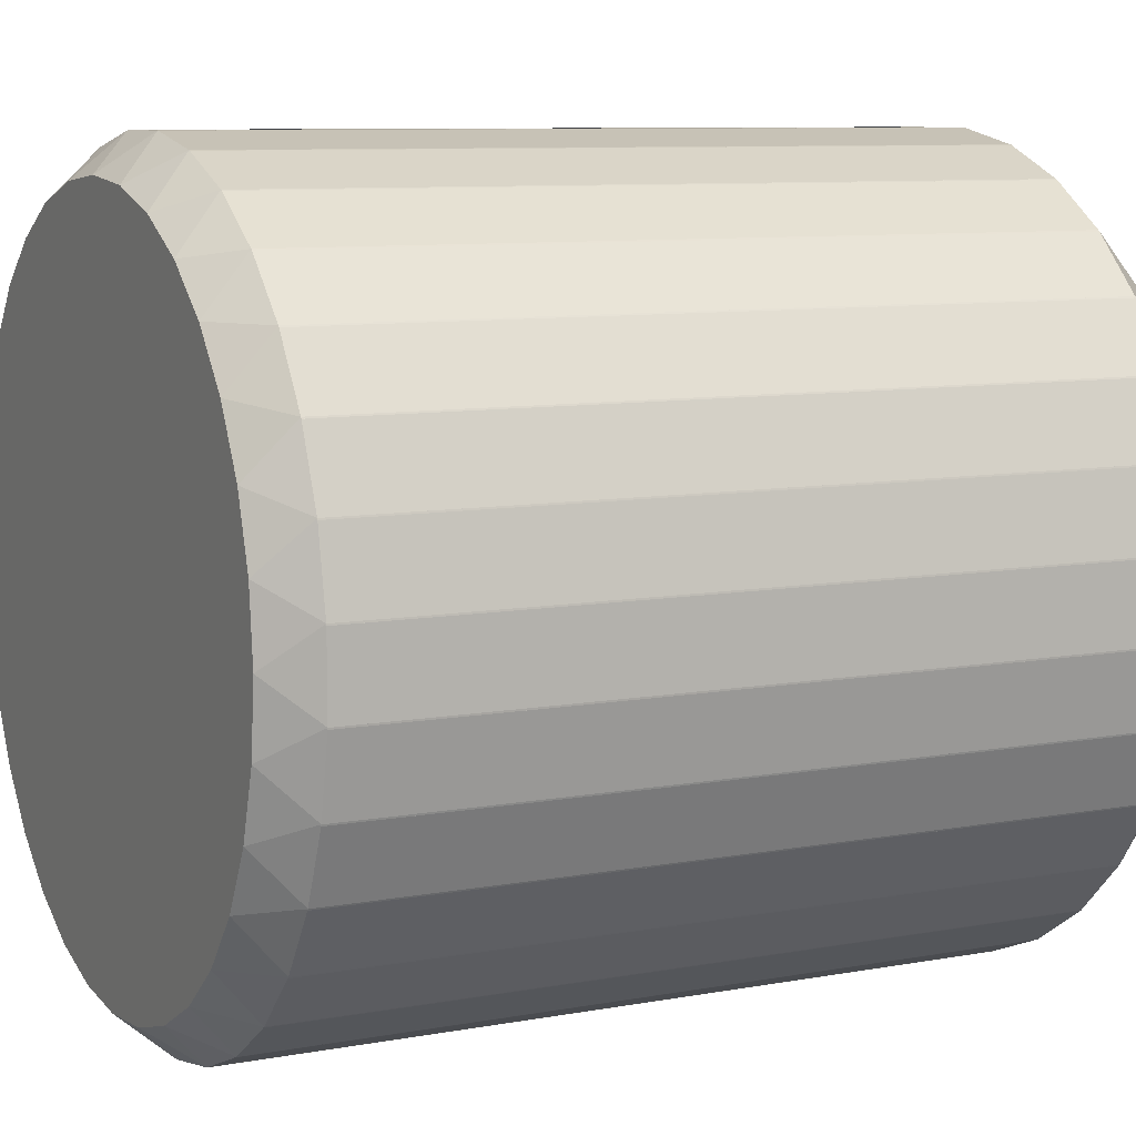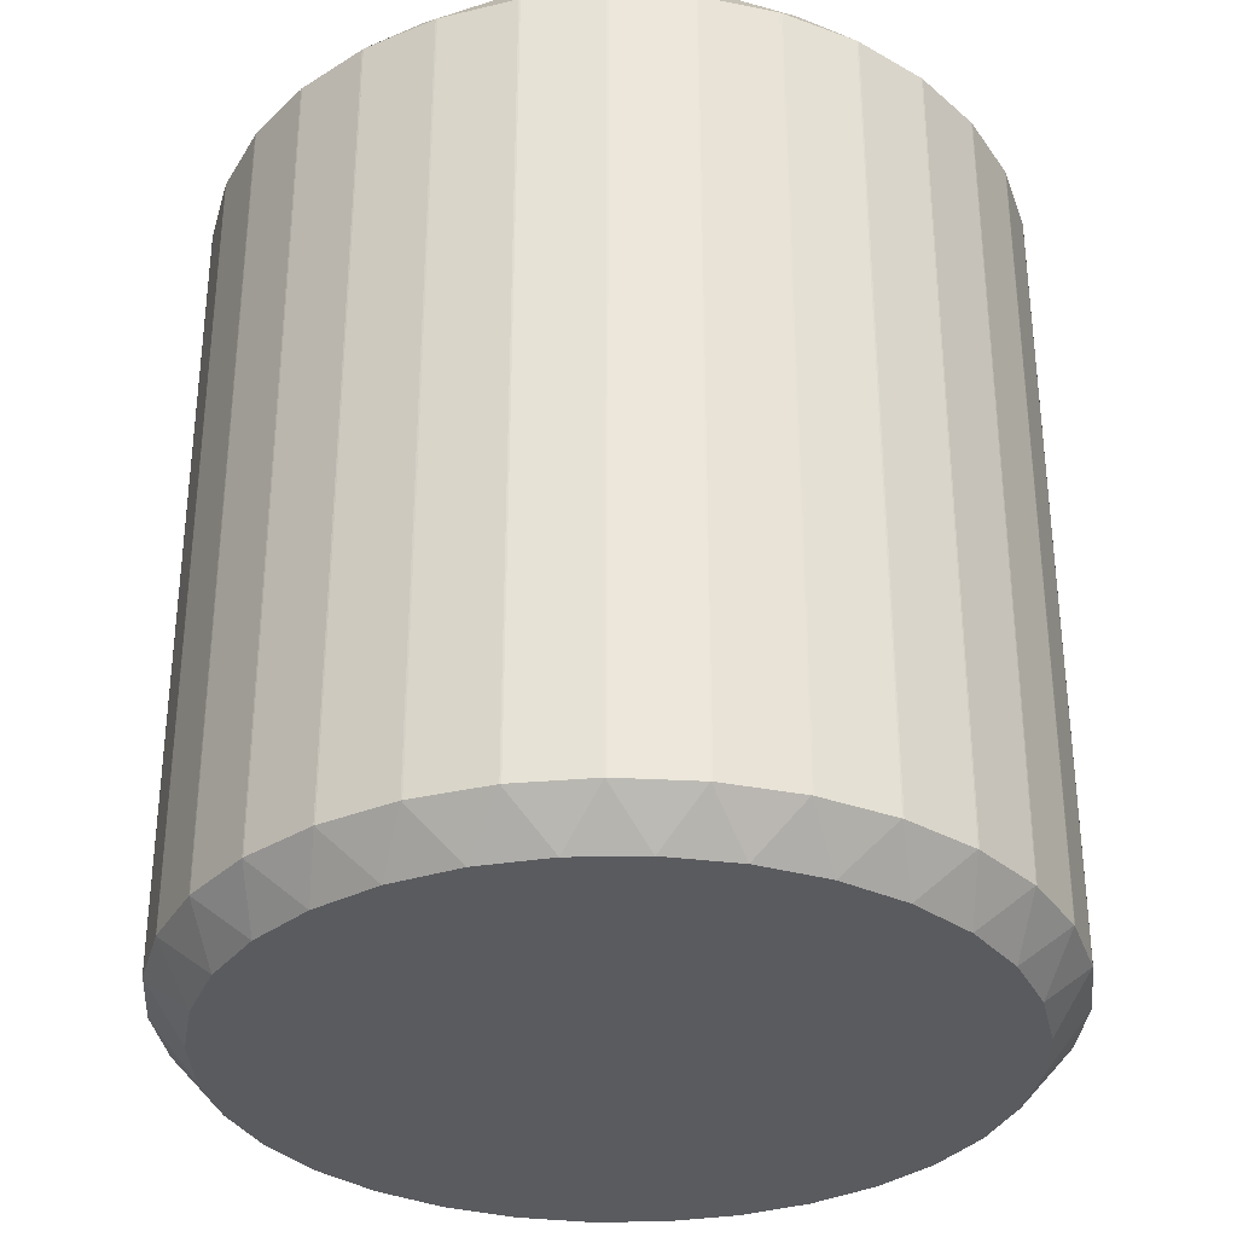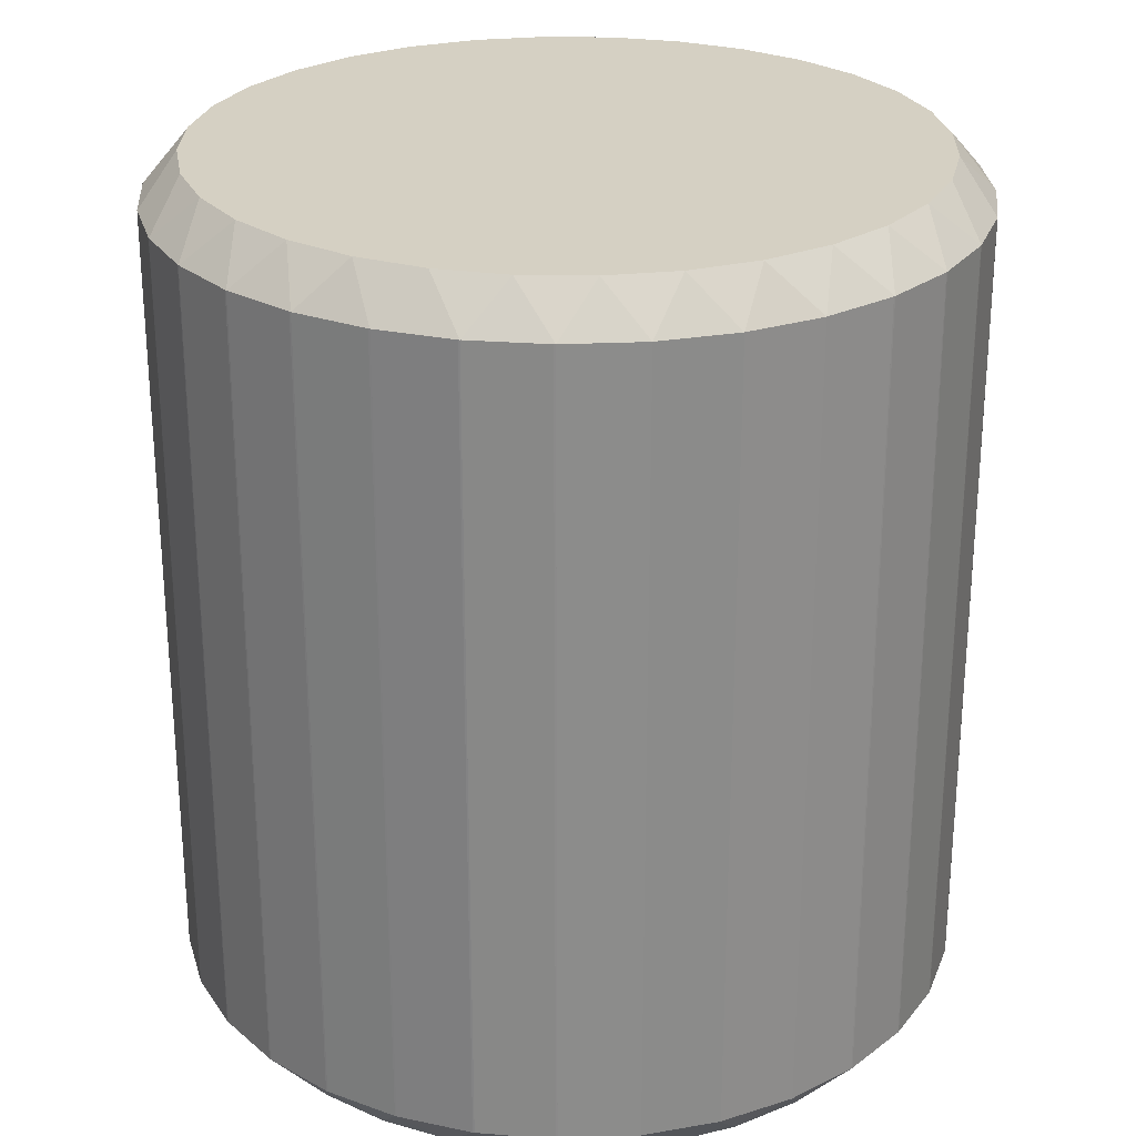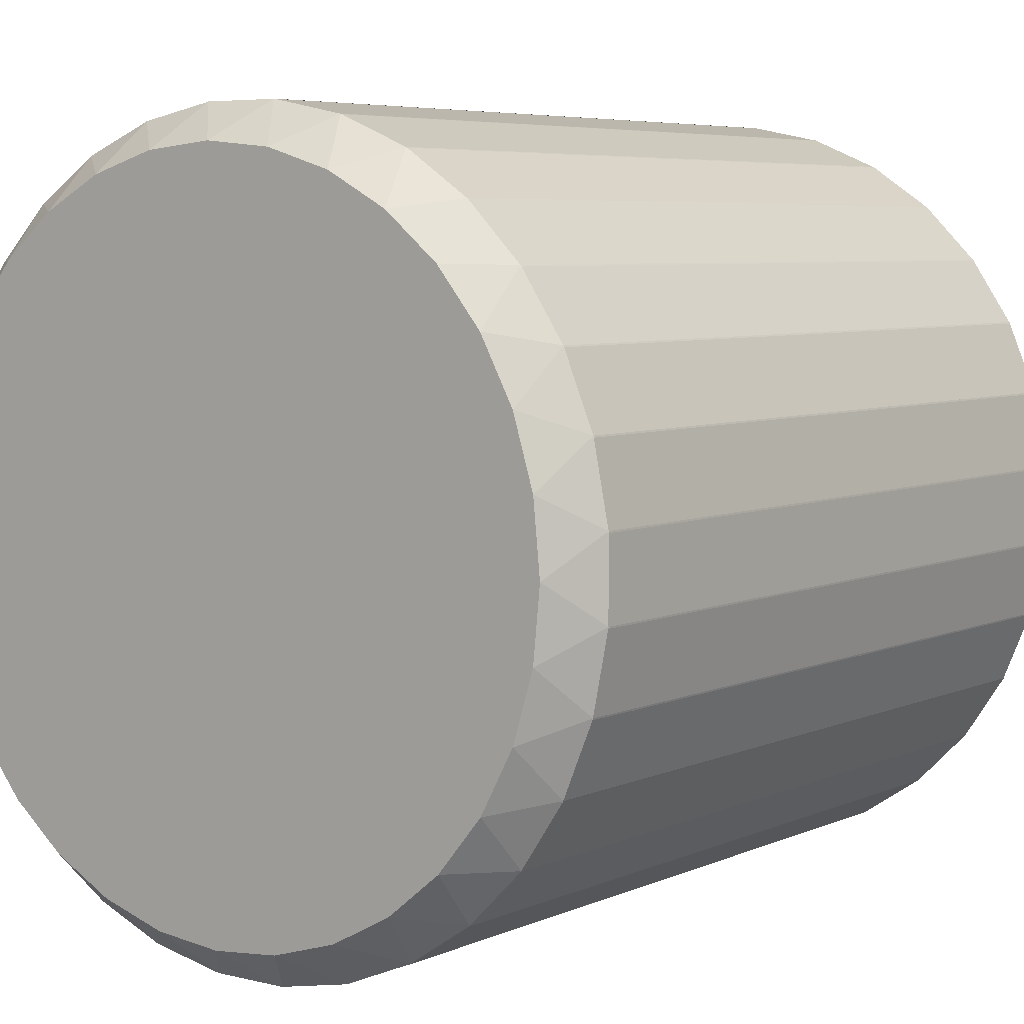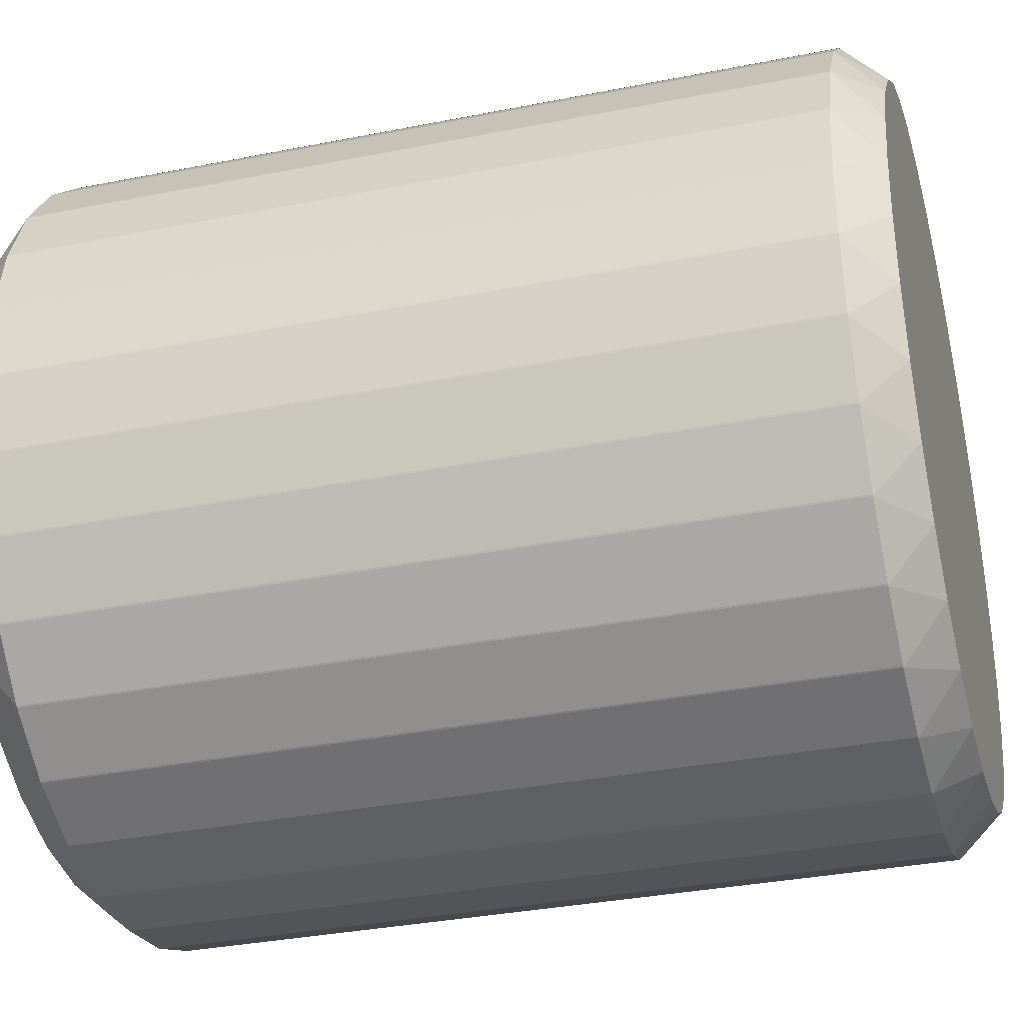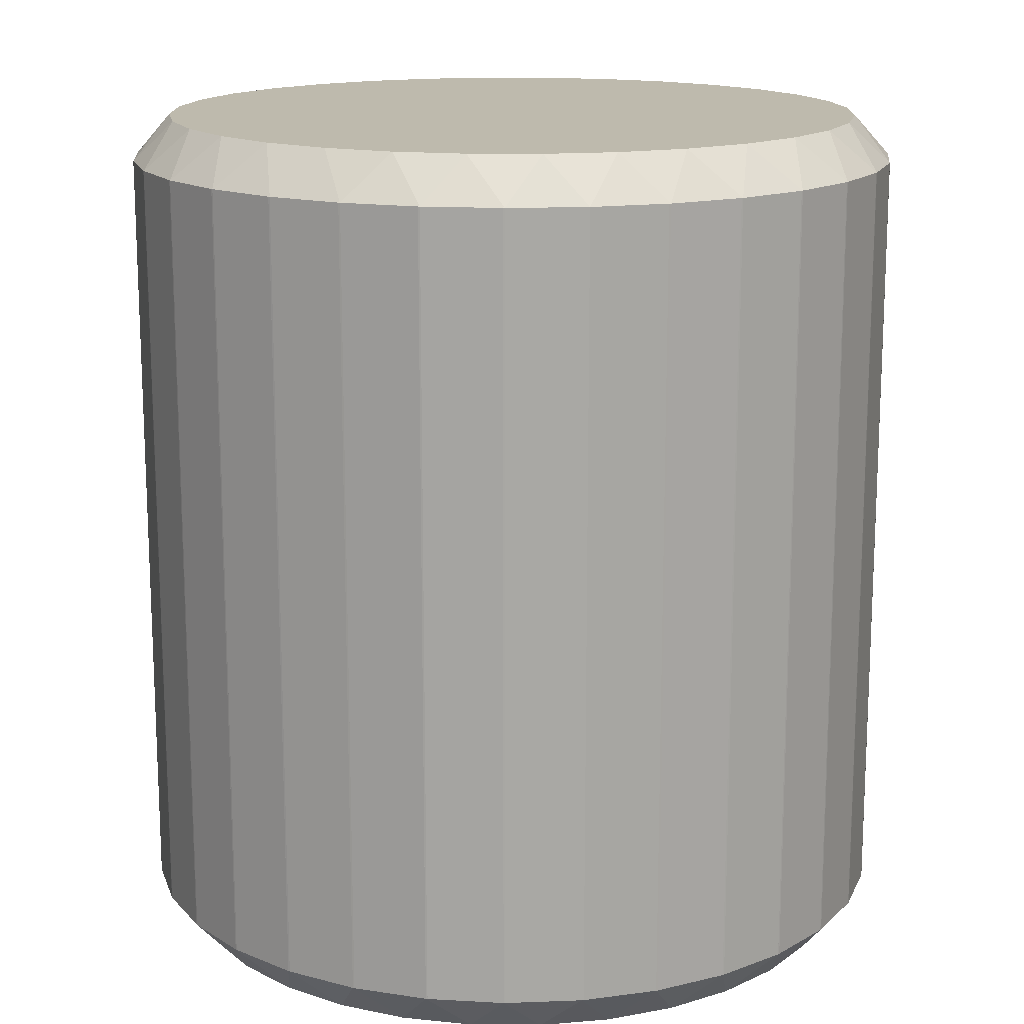
<metadata>
{"format":"obj","ext":"obj","renderer":"f3d","projection":"perspective","resolution":1024,"background":"white","views":[{"elev":8.7,"azim":-116.5,"up":"+Z"},{"elev":-32.9,"azim":175.7,"up":"+Y"},{"elev":26.2,"azim":108.4,"up":"+Y"},{"elev":5.7,"azim":-143.0,"up":"+Z"},{"elev":-34.0,"azim":-74.9,"up":"+Z"},{"elev":15.4,"azim":-105.8,"up":"+Y"}]}
</metadata>
<code>
o Cylinder
v -0 -3.49 -1.079
v -0.1197 -3.358 -1.188
v 0.1197 -3.358 -1.188
v -0 -0.85 -1.079
v 0.1197 -0.9823 -1.188
v -0.1197 -0.9823 -1.188
v 0.2105 -3.49 -1.058
v 0.1145 -3.358 -1.189
v 0.3492 -3.358 -1.142
v 0.2105 -0.85 -1.058
v 0.3492 -0.9823 -1.142
v 0.1145 -0.9823 -1.189
v 0.413 -3.49 -0.997
v 0.3442 -3.358 -1.144
v 0.5653 -3.358 -1.052
v 0.413 -0.85 -0.997
v 0.5653 -0.9823 -1.052
v 0.3442 -0.9823 -1.144
v 0.5996 -3.49 -0.8973
v 0.5606 -3.358 -1.054
v 0.7596 -3.358 -0.9215
v 0.5996 -0.85 -0.8973
v 0.7596 -0.9823 -0.9215
v 0.5606 -0.9823 -1.054
v 0.7631 -3.49 -0.7631
v 0.7556 -3.358 -0.9248
v 0.9248 -3.358 -0.7556
v 0.7631 -0.85 -0.7631
v 0.9248 -0.9823 -0.7556
v 0.7556 -0.9823 -0.9248
v 0.8973 -3.49 -0.5996
v 0.9215 -3.358 -0.7596
v 1.054 -3.358 -0.5606
v 0.8973 -0.85 -0.5996
v 1.054 -0.9823 -0.5606
v 0.9215 -0.9823 -0.7596
v 0.997 -3.49 -0.413
v 1.052 -3.358 -0.5653
v 1.144 -3.358 -0.3442
v 0.997 -0.85 -0.413
v 1.144 -0.9823 -0.3442
v 1.052 -0.9823 -0.5653
v 1.058 -3.49 -0.2105
v 1.142 -3.358 -0.3492
v 1.189 -3.358 -0.1145
v 1.058 -0.85 -0.2105
v 1.189 -0.9823 -0.1145
v 1.142 -0.9823 -0.3492
v 1.079 -3.49 -0
v 1.188 -3.358 -0.1197
v 1.188 -3.358 0.1197
v 1.079 -0.85 -0
v 1.188 -0.9823 0.1197
v 1.188 -0.9823 -0.1197
v 1.058 -3.49 0.2105
v 1.189 -3.358 0.1145
v 1.142 -3.358 0.3492
v 1.058 -0.85 0.2105
v 1.142 -0.9823 0.3492
v 1.189 -0.9823 0.1145
v 0.997 -3.49 0.413
v 1.144 -3.358 0.3442
v 1.052 -3.358 0.5653
v 0.997 -0.85 0.413
v 1.052 -0.9823 0.5653
v 1.144 -0.9823 0.3442
v 0.8973 -3.49 0.5996
v 1.054 -3.358 0.5606
v 0.9215 -3.358 0.7596
v 0.8973 -0.85 0.5996
v 0.9215 -0.9823 0.7596
v 1.054 -0.9823 0.5606
v 0.7631 -3.49 0.7631
v 0.9248 -3.358 0.7556
v 0.7556 -3.358 0.9248
v 0.7631 -0.85 0.7631
v 0.7556 -0.9823 0.9248
v 0.9248 -0.9823 0.7556
v 0.5996 -3.49 0.8973
v 0.7596 -3.358 0.9215
v 0.5606 -3.358 1.054
v 0.5996 -0.85 0.8973
v 0.5606 -0.9823 1.054
v 0.7596 -0.9823 0.9215
v 0.413 -3.49 0.997
v 0.5653 -3.358 1.052
v 0.3442 -3.358 1.144
v 0.413 -0.85 0.997
v 0.3442 -0.9823 1.144
v 0.5653 -0.9823 1.052
v 0.2105 -3.49 1.058
v 0.3492 -3.358 1.142
v 0.1145 -3.358 1.189
v 0.2105 -0.85 1.058
v 0.1145 -0.9823 1.189
v 0.3492 -0.9823 1.142
v -0 -3.49 1.079
v 0.1197 -3.358 1.188
v -0.1197 -3.358 1.188
v -0 -0.85 1.079
v -0.1197 -0.9823 1.188
v 0.1197 -0.9823 1.188
v -0.2105 -3.49 1.058
v -0.1145 -3.358 1.189
v -0.3492 -3.358 1.142
v -0.2105 -0.85 1.058
v -0.3492 -0.9823 1.142
v -0.1145 -0.9823 1.189
v -0.413 -3.49 0.997
v -0.3442 -3.358 1.144
v -0.5653 -3.358 1.052
v -0.413 -0.85 0.997
v -0.5653 -0.9823 1.052
v -0.3442 -0.9823 1.144
v -0.5996 -3.49 0.8973
v -0.5606 -3.358 1.054
v -0.7596 -3.358 0.9215
v -0.5996 -0.85 0.8973
v -0.7596 -0.9823 0.9215
v -0.5606 -0.9823 1.054
v -0.7631 -3.49 0.7631
v -0.7556 -3.358 0.9248
v -0.9248 -3.358 0.7556
v -0.7631 -0.85 0.7631
v -0.9248 -0.9823 0.7556
v -0.7556 -0.9823 0.9248
v -0.8973 -3.49 0.5996
v -0.9215 -3.358 0.7596
v -1.054 -3.358 0.5606
v -0.8973 -0.85 0.5996
v -1.054 -0.9823 0.5606
v -0.9215 -0.9823 0.7596
v -0.997 -3.49 0.413
v -1.052 -3.358 0.5653
v -1.144 -3.358 0.3442
v -0.997 -0.85 0.413
v -1.144 -0.9823 0.3442
v -1.052 -0.9823 0.5653
v -1.058 -3.49 0.2105
v -1.142 -3.358 0.3492
v -1.189 -3.358 0.1145
v -1.058 -0.85 0.2105
v -1.189 -0.9823 0.1145
v -1.142 -0.9823 0.3492
v -1.079 -3.49 -1e-06
v -1.188 -3.358 0.1197
v -1.188 -3.358 -0.1197
v -1.079 -0.85 -1e-06
v -1.188 -0.9823 -0.1197
v -1.188 -0.9823 0.1197
v -1.058 -3.49 -0.2105
v -1.189 -3.358 -0.1145
v -1.142 -3.358 -0.3492
v -1.058 -0.85 -0.2105
v -1.142 -0.9823 -0.3492
v -1.189 -0.9823 -0.1145
v -0.997 -3.49 -0.413
v -1.144 -3.358 -0.3442
v -1.052 -3.358 -0.5653
v -0.997 -0.85 -0.413
v -1.052 -0.9823 -0.5653
v -1.144 -0.9823 -0.3442
v -0.8973 -3.49 -0.5996
v -1.054 -3.358 -0.5606
v -0.9215 -3.358 -0.7596
v -0.8973 -0.85 -0.5996
v -0.9215 -0.9823 -0.7596
v -1.054 -0.9823 -0.5606
v -0.7631 -3.49 -0.7631
v -0.9248 -3.358 -0.7556
v -0.7556 -3.358 -0.9248
v -0.7631 -0.85 -0.7631
v -0.7556 -0.9823 -0.9248
v -0.9248 -0.9823 -0.7556
v -0.5996 -3.49 -0.8973
v -0.7596 -3.358 -0.9215
v -0.5606 -3.358 -1.054
v -0.5996 -0.85 -0.8973
v -0.5606 -0.9823 -1.054
v -0.7596 -0.9823 -0.9215
v -0.413 -3.49 -0.997
v -0.5653 -3.358 -1.052
v -0.3442 -3.358 -1.144
v -0.413 -0.85 -0.997
v -0.3442 -0.9823 -1.144
v -0.5653 -0.9823 -1.052
v -0.2105 -3.49 -1.058
v -0.3492 -3.358 -1.142
v -0.1145 -3.358 -1.189
v -0.2105 -0.85 -1.058
v -0.1145 -0.9823 -1.189
v -0.3492 -0.9823 -1.142
f 191 2 189
f 17 20 15
f 23 26 21
f 29 32 27
f 35 38 33
f 41 44 39
f 47 50 45
f 53 56 51
f 59 62 57
f 65 68 63
f 71 74 69
f 77 80 75
f 83 86 81
f 89 92 87
f 95 98 93
f 101 104 99
f 107 110 105
f 113 116 111
f 119 122 117
f 125 128 123
f 131 134 129
f 135 144 140
f 143 146 141
f 149 152 147
f 155 158 153
f 161 164 159
f 167 170 165
f 173 176 171
f 179 182 177
f 185 188 183
f 11 14 9
f 112 64 16
f 5 8 3
f 1 2 3
f 4 5 6
f 7 8 9
f 10 11 12
f 13 14 15
f 16 17 18
f 19 20 21
f 22 23 24
f 25 26 27
f 28 29 30
f 31 32 33
f 34 35 36
f 37 38 39
f 40 41 42
f 43 44 45
f 46 47 48
f 49 50 51
f 52 53 54
f 55 56 57
f 58 59 60
f 61 62 63
f 64 65 66
f 67 68 69
f 70 71 72
f 73 74 75
f 76 77 78
f 79 80 81
f 82 83 84
f 85 86 87
f 88 89 90
f 91 92 93
f 94 95 96
f 97 98 99
f 100 101 102
f 103 104 105
f 106 107 108
f 109 110 111
f 112 113 114
f 115 116 117
f 118 119 120
f 121 122 123
f 124 125 126
f 127 128 129
f 130 131 132
f 133 134 135
f 136 137 138
f 139 140 141
f 142 143 144
f 145 146 147
f 148 149 150
f 151 152 153
f 154 155 156
f 157 158 159
f 160 161 162
f 163 164 165
f 166 167 168
f 169 170 171
f 172 173 174
f 175 176 177
f 178 179 180
f 181 182 183
f 184 185 186
f 187 188 189
f 190 191 192
f 3 7 1
f 12 4 10
f 6 3 2
f 9 12 11
f 9 13 7
f 18 10 16
f 15 18 17
f 15 19 13
f 24 16 22
f 21 24 23
f 21 25 19
f 30 22 28
f 27 30 29
f 27 31 25
f 36 28 34
f 33 36 35
f 33 37 31
f 42 34 40
f 39 42 41
f 39 43 37
f 48 40 46
f 45 48 47
f 45 49 43
f 54 46 52
f 51 54 53
f 51 55 49
f 60 52 58
f 57 60 59
f 57 61 55
f 66 58 64
f 63 66 65
f 63 67 61
f 72 64 70
f 69 72 71
f 69 73 67
f 78 70 76
f 75 78 77
f 75 79 73
f 84 76 82
f 81 84 83
f 81 85 79
f 90 82 88
f 87 90 89
f 87 91 85
f 96 88 94
f 93 96 95
f 93 97 91
f 102 94 100
f 99 102 101
f 99 103 97
f 108 100 106
f 105 108 107
f 105 109 103
f 114 106 112
f 111 114 113
f 111 115 109
f 120 112 118
f 117 120 119
f 117 121 115
f 126 118 124
f 123 126 125
f 123 127 121
f 132 124 130
f 129 132 131
f 129 133 127
f 138 130 136
f 135 138 137
f 135 139 133
f 144 136 142
f 141 144 143
f 141 145 139
f 150 142 148
f 147 150 149
f 147 151 145
f 156 148 154
f 153 156 155
f 153 157 151
f 162 154 160
f 159 162 161
f 159 163 157
f 168 160 166
f 165 168 167
f 165 169 163
f 174 166 172
f 171 174 173
f 171 175 169
f 180 172 178
f 177 180 179
f 177 181 175
f 186 178 184
f 183 186 185
f 183 187 181
f 192 184 190
f 189 192 191
f 189 1 187
f 6 190 4
f 43 91 139
f 191 6 2
f 17 24 20
f 23 30 26
f 29 36 32
f 35 42 38
f 41 48 44
f 47 54 50
f 53 60 56
f 59 66 62
f 65 72 68
f 71 78 74
f 77 84 80
f 83 90 86
f 89 96 92
f 95 102 98
f 101 108 104
f 107 114 110
f 113 120 116
f 119 126 122
f 125 132 128
f 131 138 134
f 135 137 144
f 143 150 146
f 149 156 152
f 155 162 158
f 161 168 164
f 167 174 170
f 173 180 176
f 179 186 182
f 185 192 188
f 11 18 14
f 16 10 4
f 4 190 16
f 190 184 16
f 184 178 172
f 172 166 160
f 160 154 148
f 148 142 160
f 142 136 160
f 136 130 112
f 130 124 112
f 124 118 112
f 112 106 100
f 100 94 88
f 88 82 76
f 76 70 64
f 64 58 52
f 52 46 64
f 46 40 64
f 40 34 28
f 28 22 16
f 184 172 16
f 172 160 16
f 112 100 88
f 88 76 64
f 40 28 64
f 28 16 64
f 160 136 112
f 112 88 64
f 16 160 112
f 5 12 8
f 3 8 7
f 12 5 4
f 6 5 3
f 9 8 12
f 9 14 13
f 18 11 10
f 15 14 18
f 15 20 19
f 24 17 16
f 21 20 24
f 21 26 25
f 30 23 22
f 27 26 30
f 27 32 31
f 36 29 28
f 33 32 36
f 33 38 37
f 42 35 34
f 39 38 42
f 39 44 43
f 48 41 40
f 45 44 48
f 45 50 49
f 54 47 46
f 51 50 54
f 51 56 55
f 60 53 52
f 57 56 60
f 57 62 61
f 66 59 58
f 63 62 66
f 63 68 67
f 72 65 64
f 69 68 72
f 69 74 73
f 78 71 70
f 75 74 78
f 75 80 79
f 84 77 76
f 81 80 84
f 81 86 85
f 90 83 82
f 87 86 90
f 87 92 91
f 96 89 88
f 93 92 96
f 93 98 97
f 102 95 94
f 99 98 102
f 99 104 103
f 108 101 100
f 105 104 108
f 105 110 109
f 114 107 106
f 111 110 114
f 111 116 115
f 120 113 112
f 117 116 120
f 117 122 121
f 126 119 118
f 123 122 126
f 123 128 127
f 132 125 124
f 129 128 132
f 129 134 133
f 138 131 130
f 135 134 138
f 135 140 139
f 144 137 136
f 141 140 144
f 141 146 145
f 150 143 142
f 147 146 150
f 147 152 151
f 156 149 148
f 153 152 156
f 153 158 157
f 162 155 154
f 159 158 162
f 159 164 163
f 168 161 160
f 165 164 168
f 165 170 169
f 174 167 166
f 171 170 174
f 171 176 175
f 180 173 172
f 177 176 180
f 177 182 181
f 186 179 178
f 183 182 186
f 183 188 187
f 192 185 184
f 189 188 192
f 189 2 1
f 6 191 190
f 187 1 7
f 7 13 187
f 13 19 187
f 19 25 43
f 25 31 43
f 31 37 43
f 43 49 67
f 49 55 67
f 55 61 67
f 67 73 91
f 73 79 91
f 79 85 91
f 91 97 103
f 103 109 91
f 109 115 91
f 115 121 139
f 121 127 139
f 127 133 139
f 139 145 151
f 151 157 139
f 157 163 139
f 163 169 175
f 175 181 187
f 163 175 139
f 175 187 139
f 187 19 43
f 43 67 91
f 91 115 139
f 187 43 139

</code>
